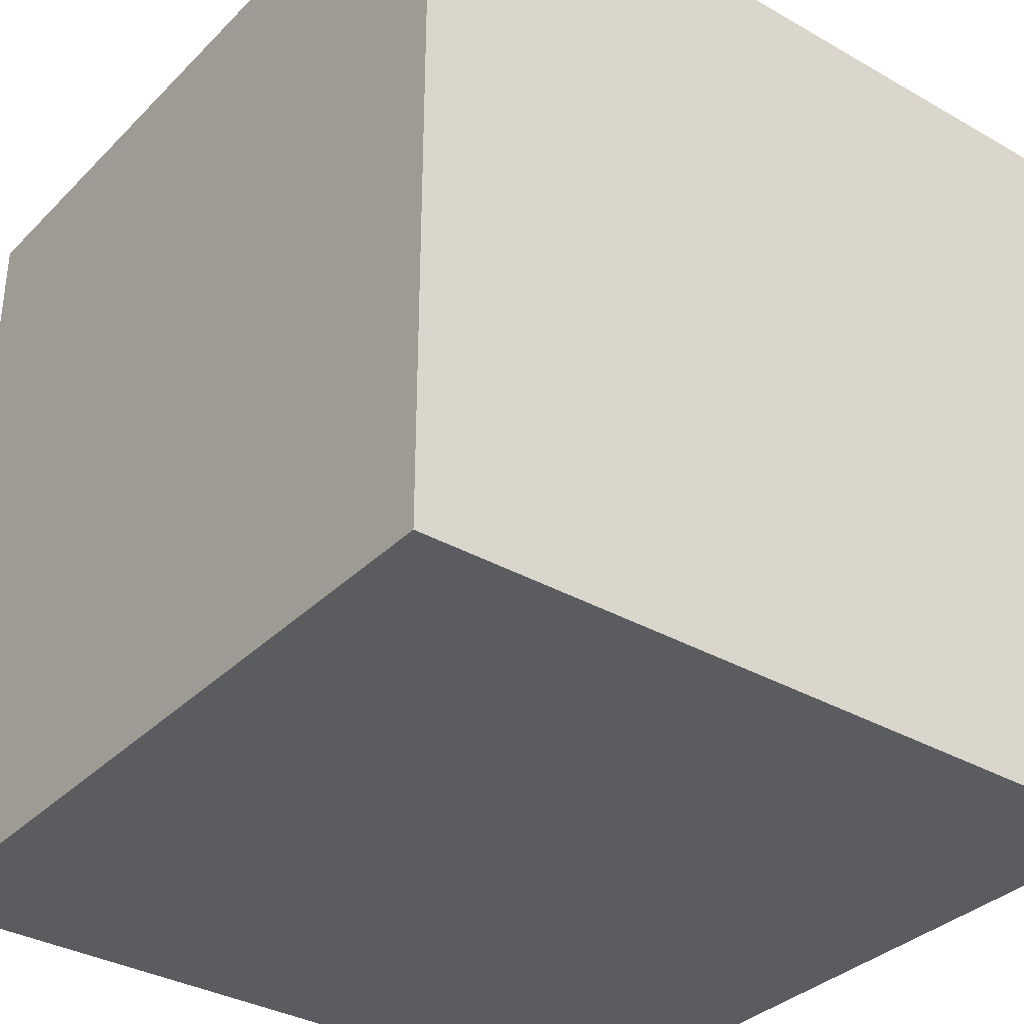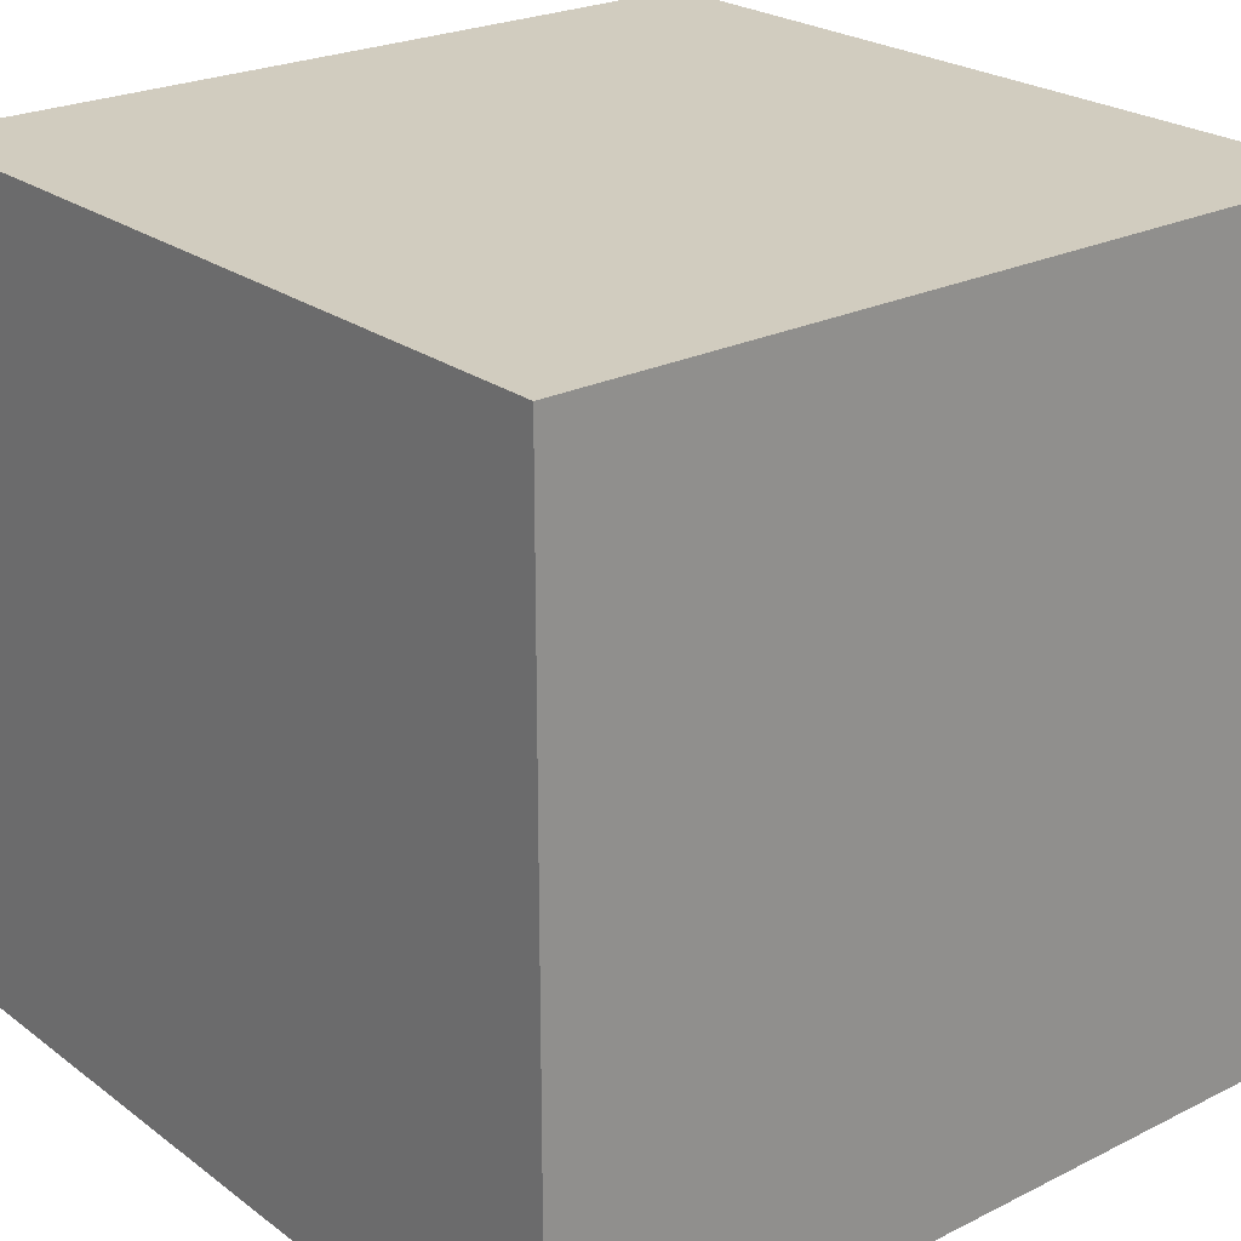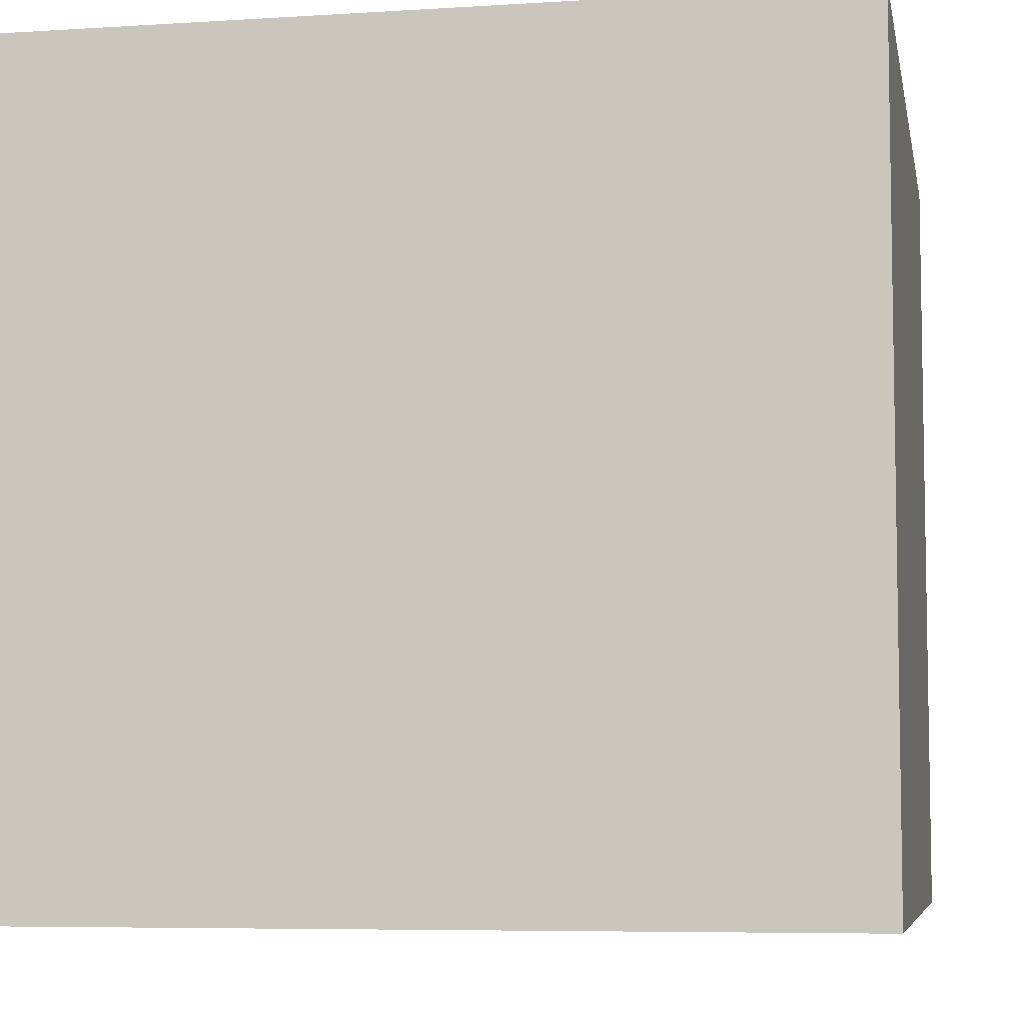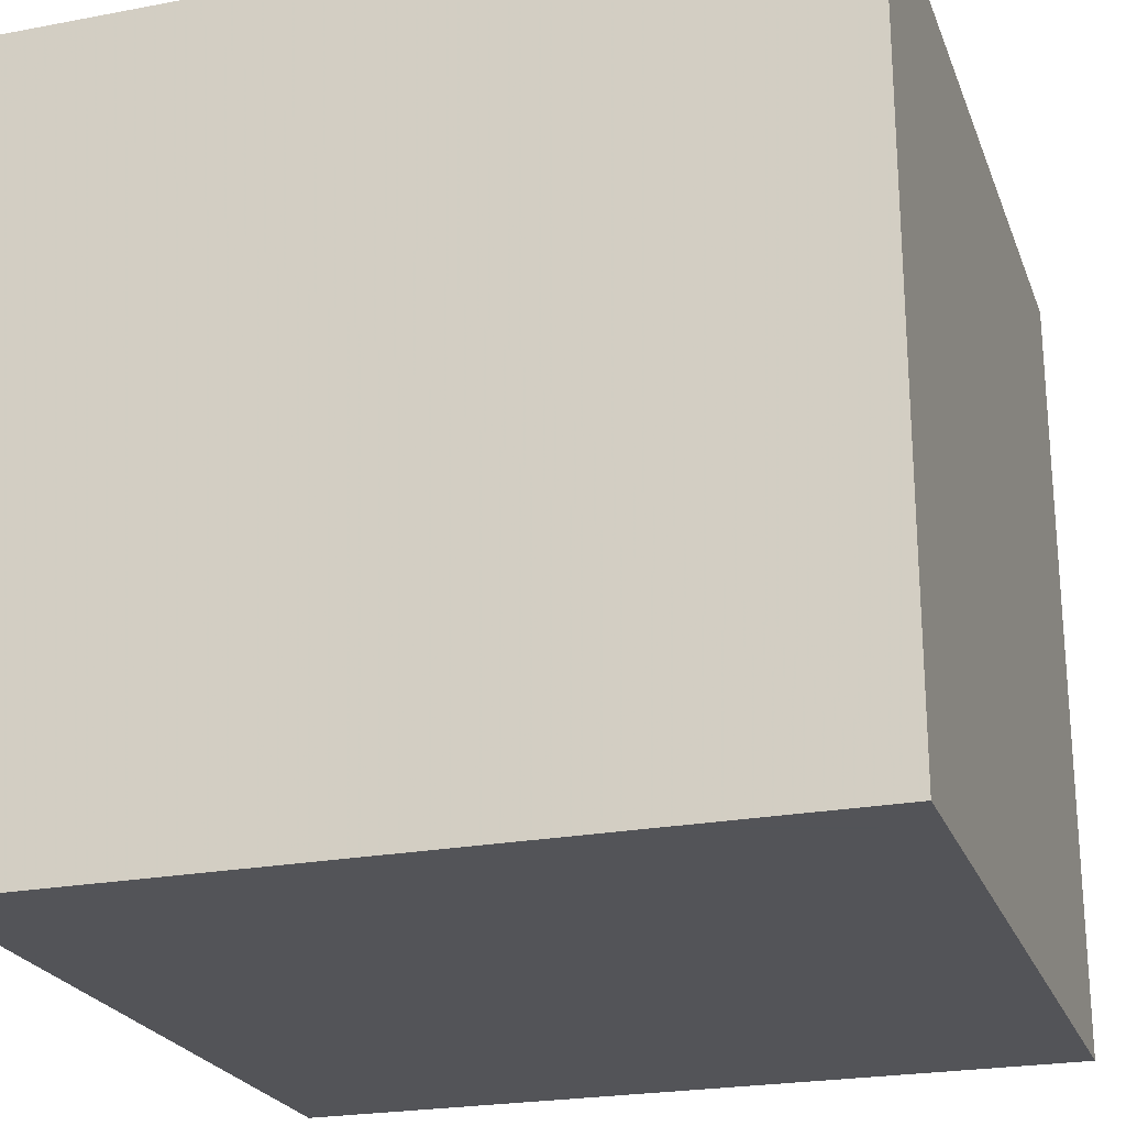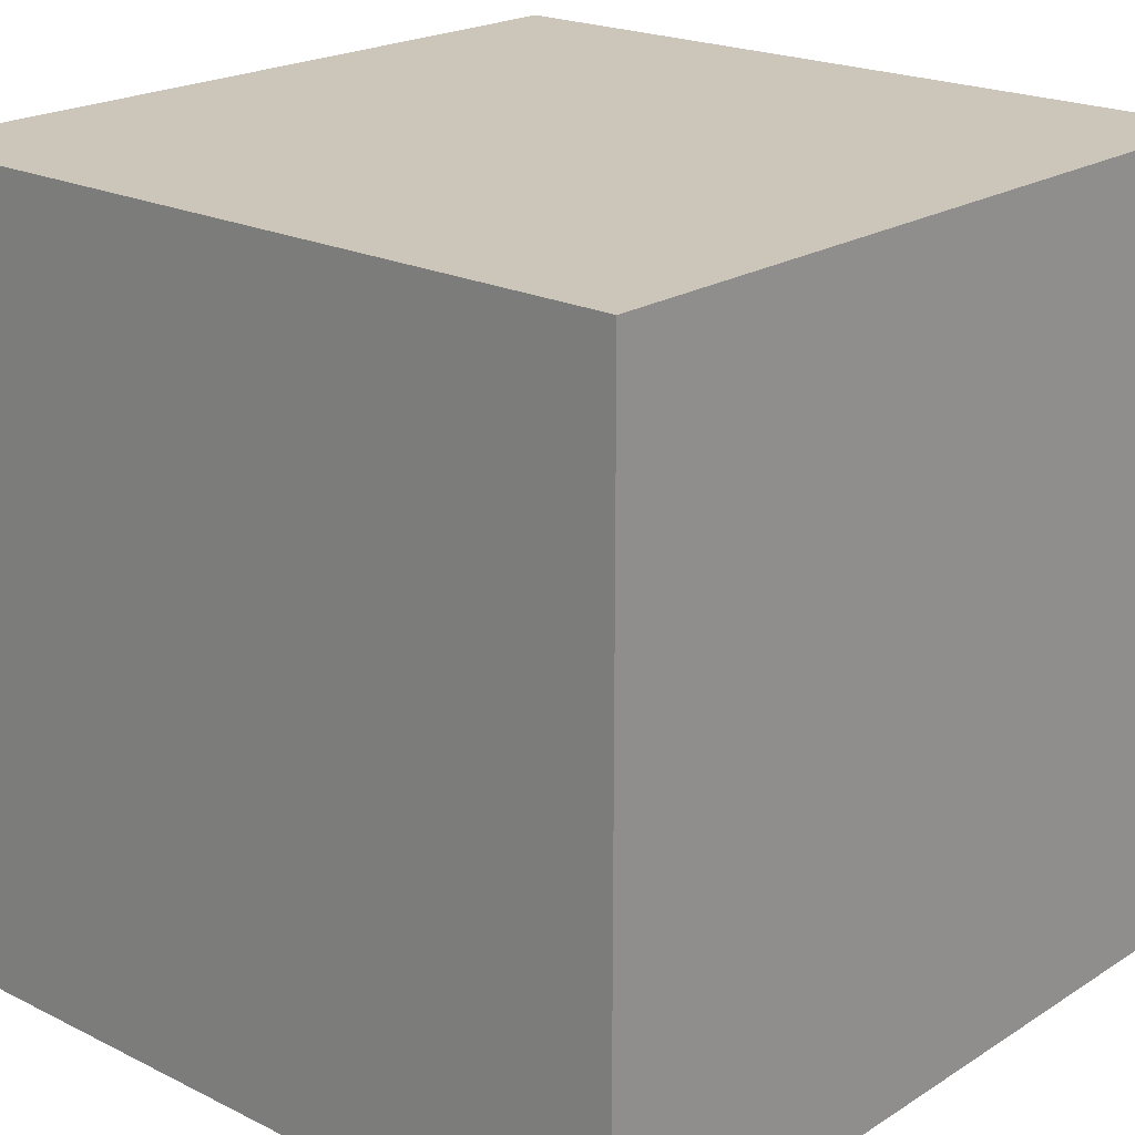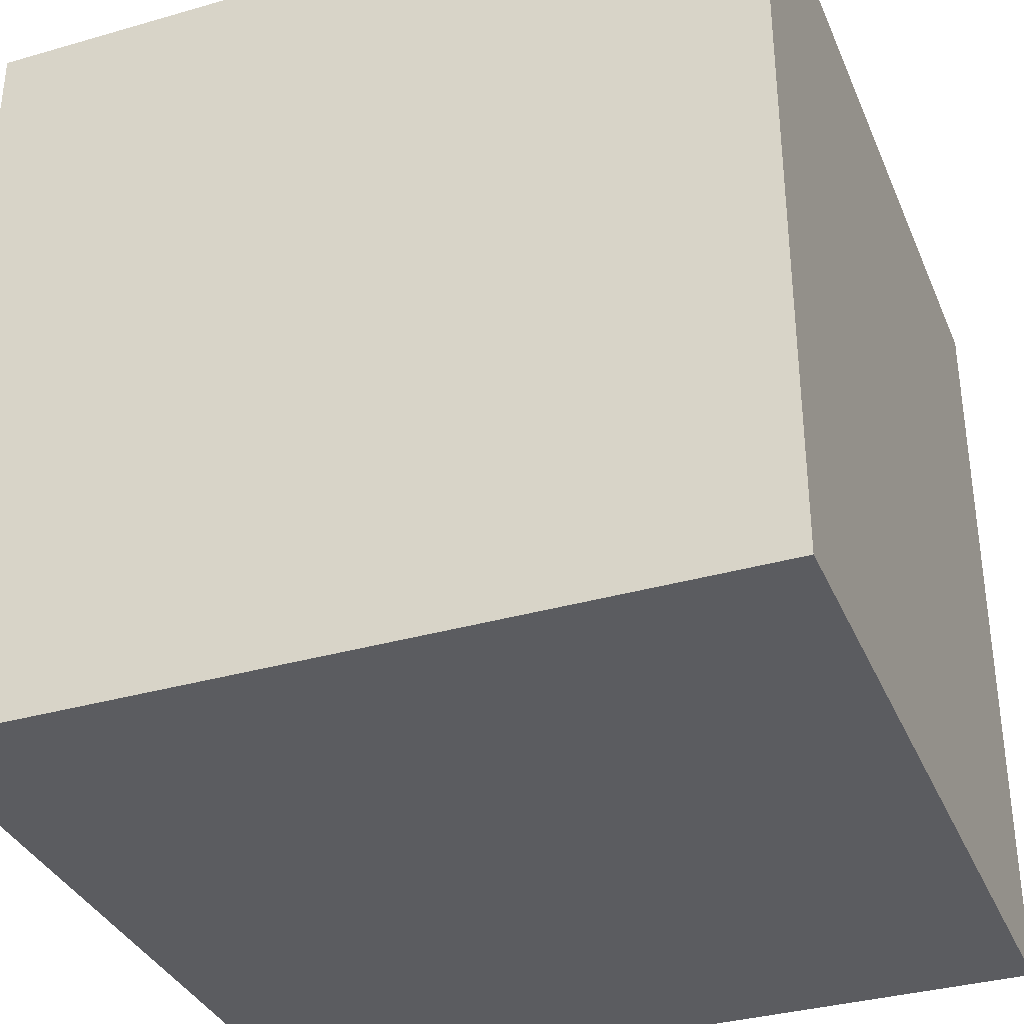
<metadata>
{"format":"obj","ext":"obj","renderer":"f3d","projection":"perspective","resolution":1024,"background":"white","views":[{"elev":-34.4,"azim":-37.5,"up":"+Z"},{"elev":24.0,"azim":-129.5,"up":"+Z"},{"elev":-6.5,"azim":-79.4,"up":"+Z"},{"elev":-23.4,"azim":-72.3,"up":"+Z"},{"elev":20.9,"azim":131.6,"up":"+Z"},{"elev":-34.9,"azim":-69.0,"up":"+Z"}]}
</metadata>
<code>
o Object.1
v -20 -20 37.36
v 20 -20 37.36
v -20 20 37.36
v 20 20 -2.643
v -20 -20 -2.643
v -20 20 -2.643
v 20 -20 -2.643
v 20 20 37.36
f 1 2 3
f 4 5 6
f 5 4 7
f 8 3 2
f 5 7 2
f 5 3 6
f 8 2 7
f 6 3 8
f 5 1 3
f 7 4 8
f 2 1 5
f 8 4 6

</code>
